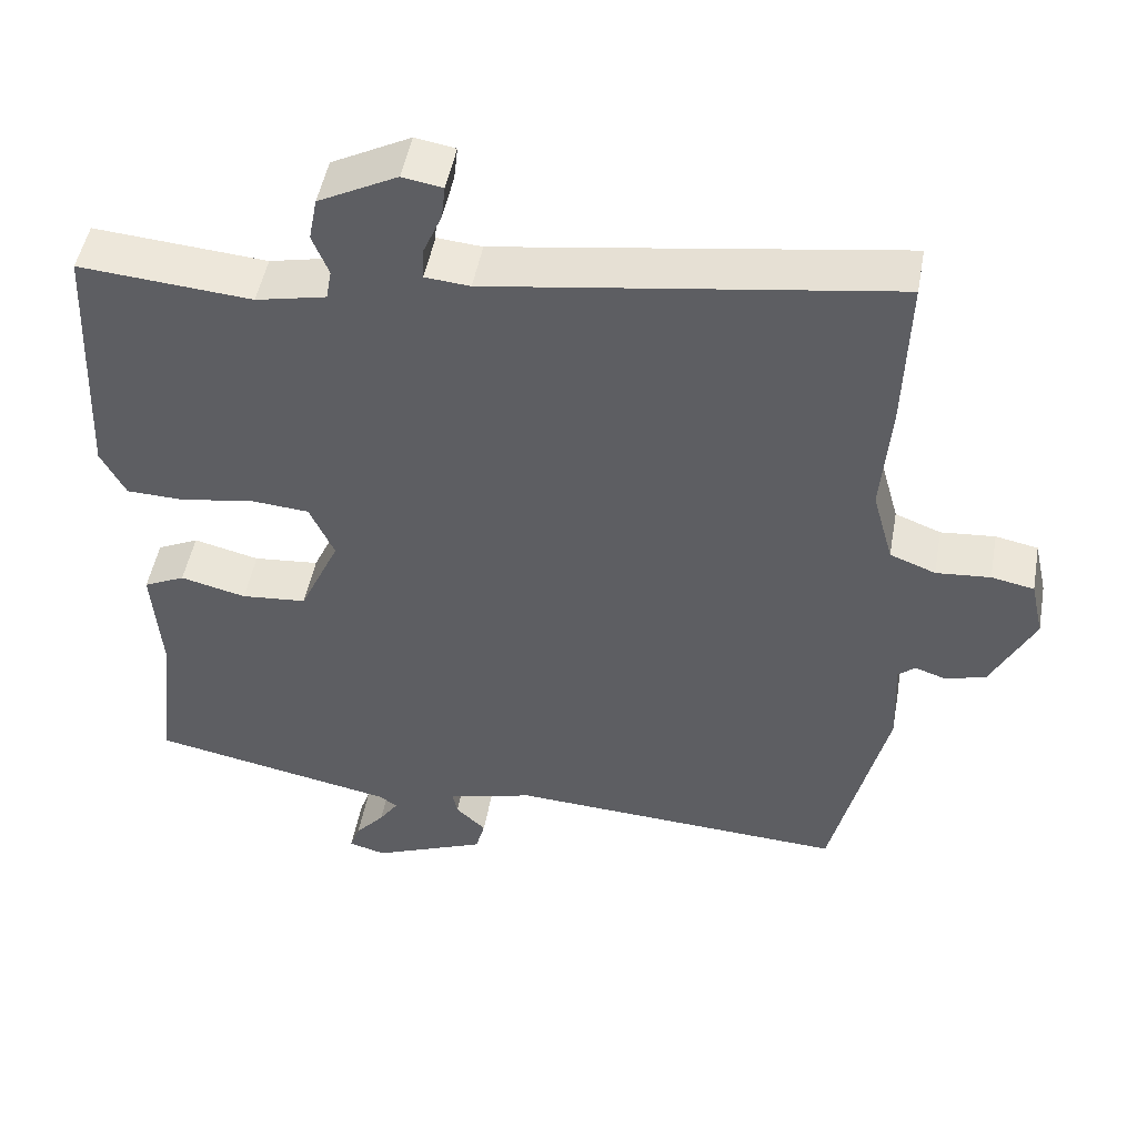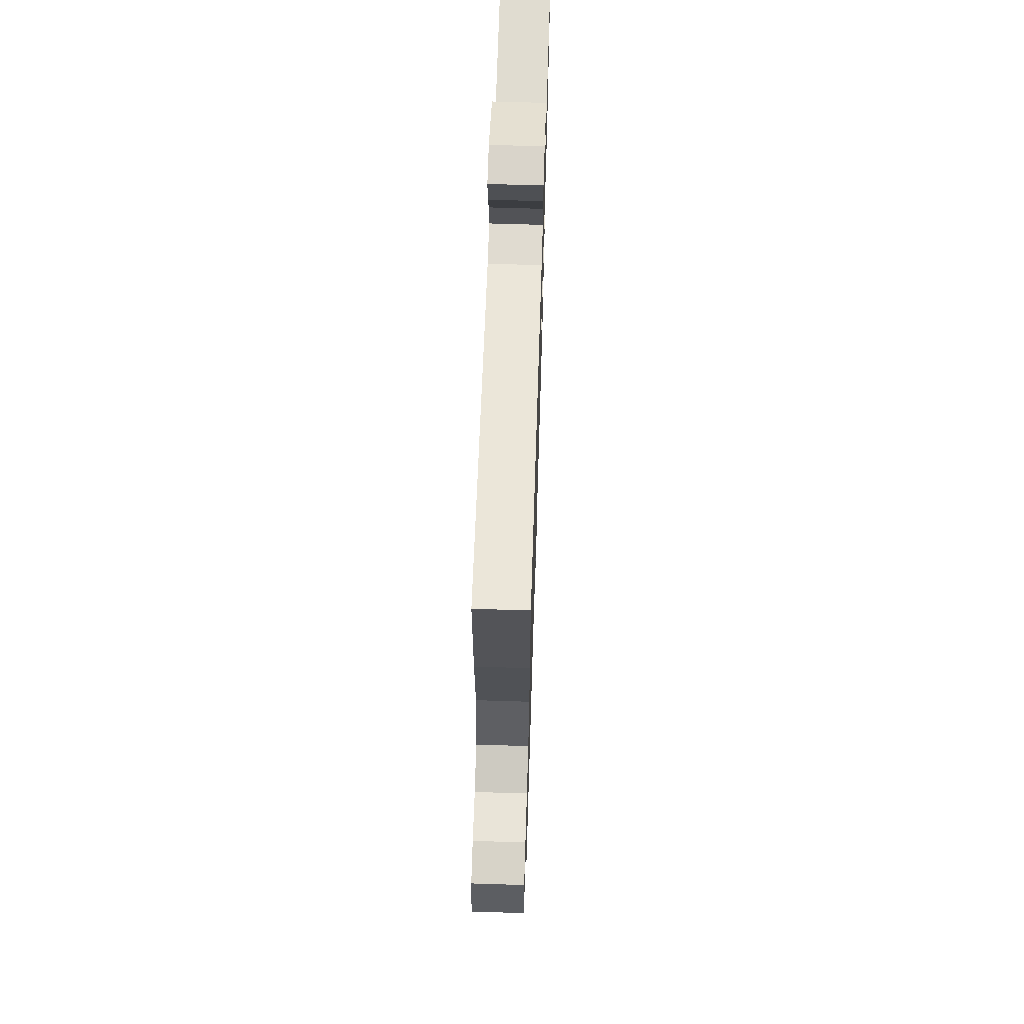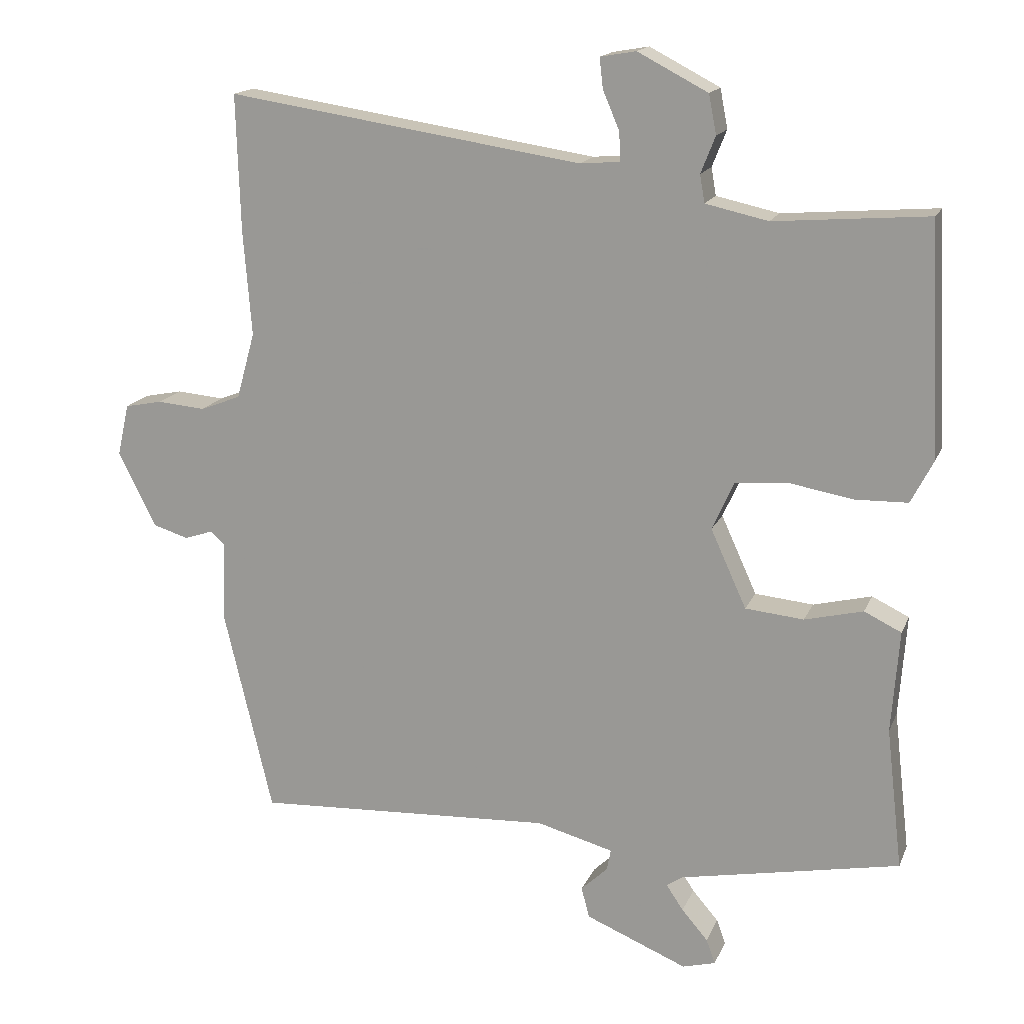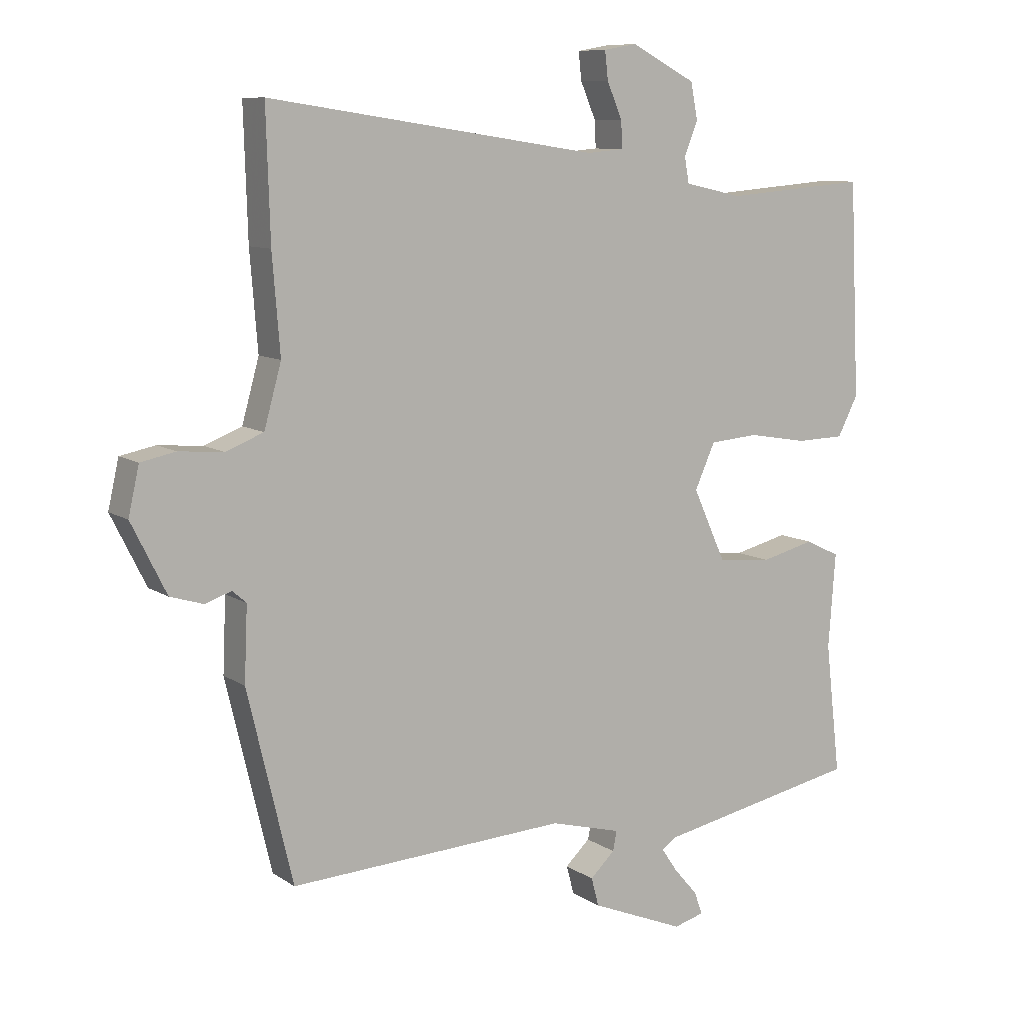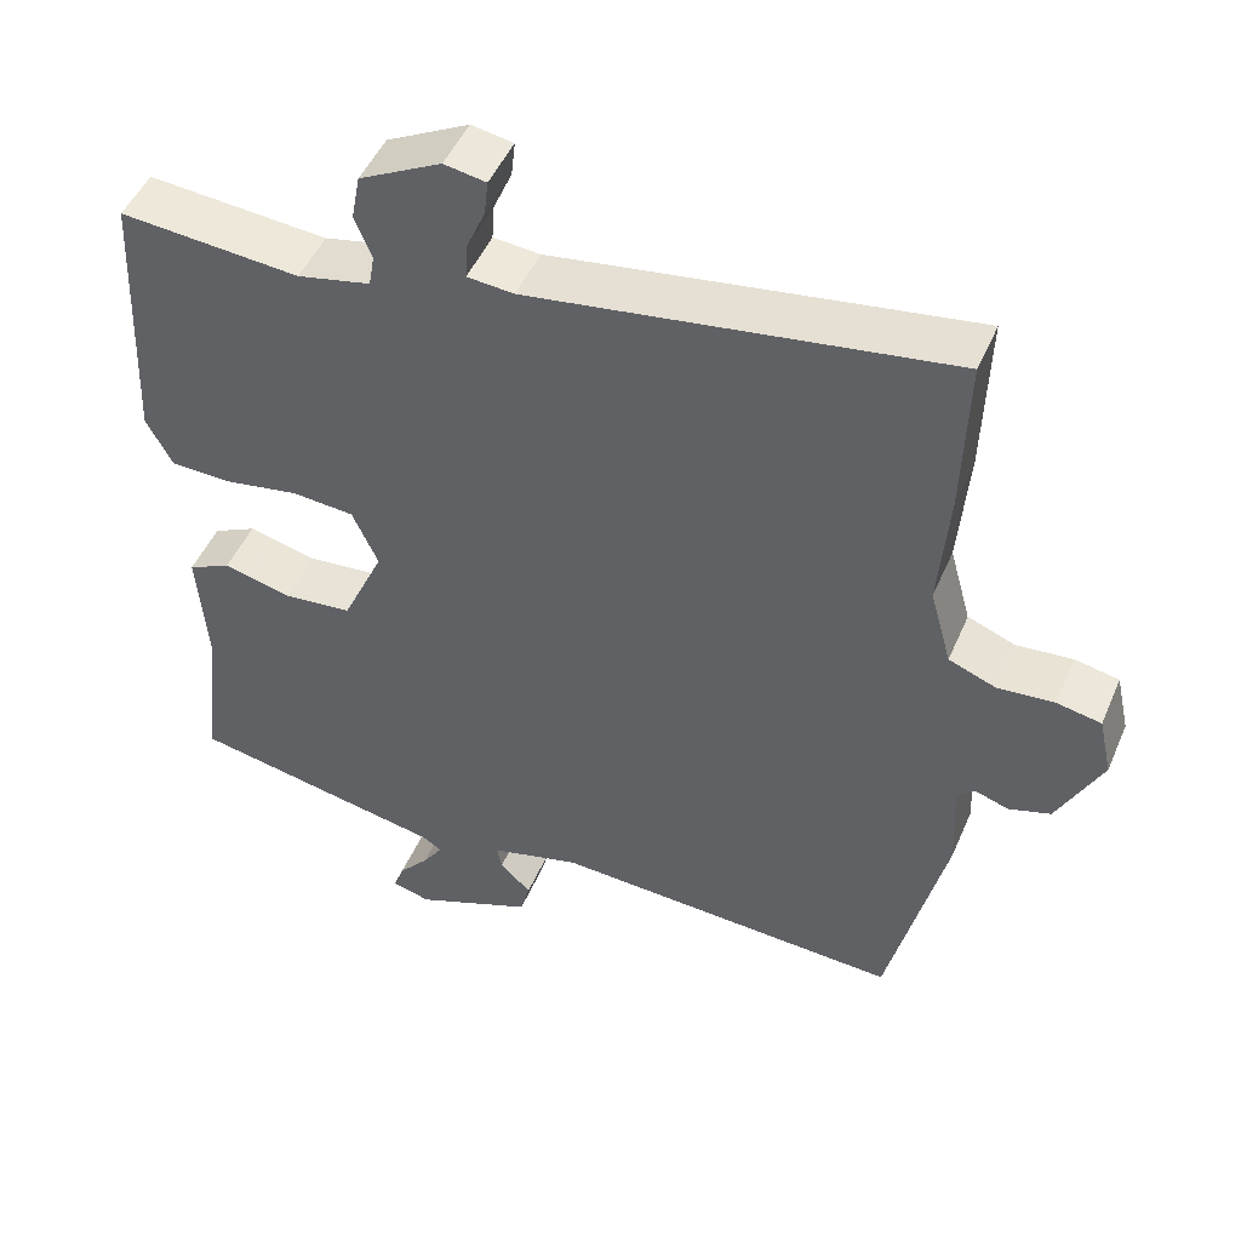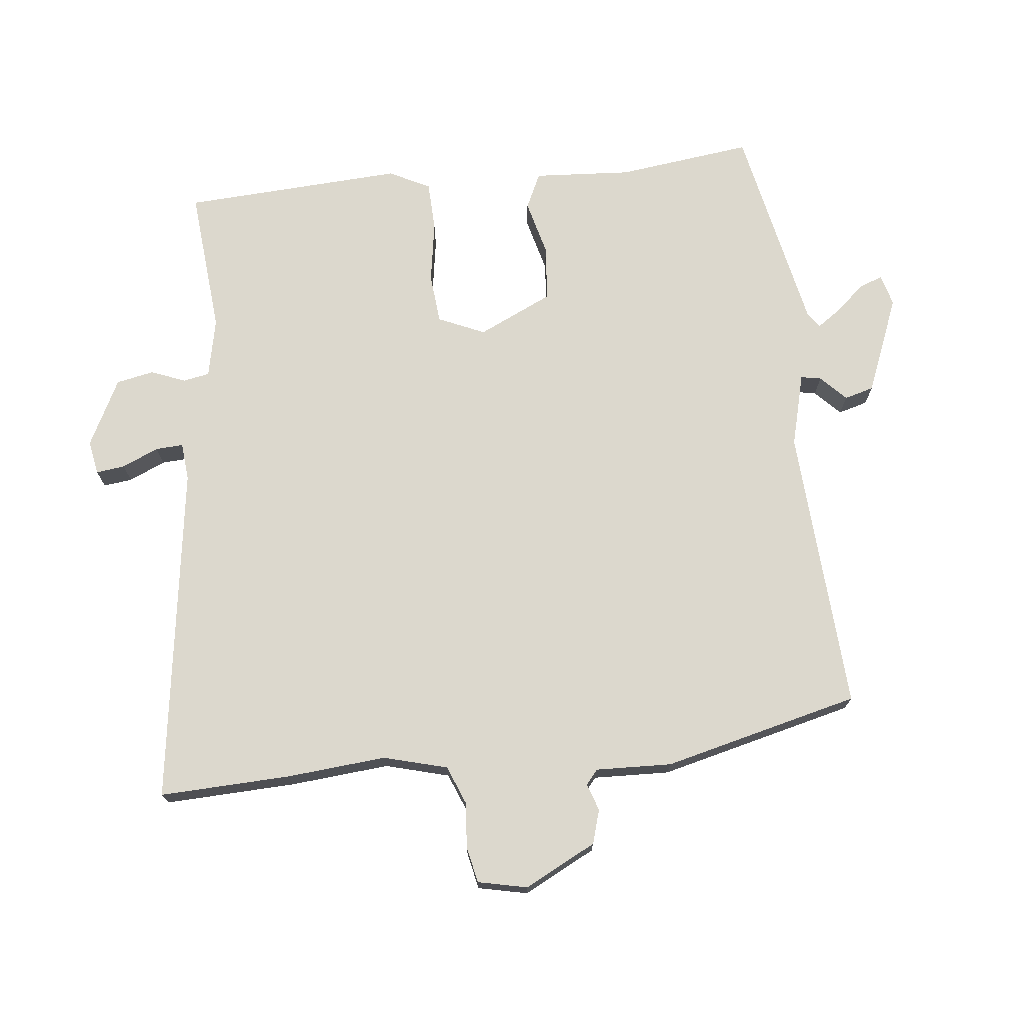
<metadata>
{"format":"obj","ext":"obj","renderer":"f3d","projection":"perspective","resolution":1024,"background":"white","views":[{"elev":49.0,"azim":10.3,"up":"+Z"},{"elev":64.9,"azim":91.8,"up":"+Z"},{"elev":16.4,"azim":-162.5,"up":"+Z"},{"elev":9.5,"azim":148.4,"up":"+Z"},{"elev":48.5,"azim":22.7,"up":"+Z"},{"elev":72.6,"azim":83.3,"up":"+Y"}]}
</metadata>
<code>
v 0.477 0.07 -0.503
v 0.04 0.07 -0.48
v -0.072 0.07 -0.51
v -0.066 0.07 -0.541
v -0.027 0.07 -0.578
v -0.039 0.07 -0.623
v -0.187 0.07 -0.684
v -0.235 0.07 -0.671
v -0.222 0.07 -0.635
v -0.184 0.07 -0.591
v -0.159 0.07 -0.554
v -0.183 0.07 -0.538
v -0.503 0.07 -0.475
v -0.479 0.07 -0.269
v -0.49 0.07 -0.12
v -0.436 0.07 -0.094
v -0.351 0.07 -0.115
v -0.266 0.07 -0.107
v -0.214 0.07 0.007
v -0.246 0.07 0.078
v -0.323 0.07 0.084
v -0.416 0.07 0.068
v -0.492 0.07 0.07
v -0.524 0.07 0.132
v -0.508 0.07 0.469
v -0.284 0.07 0.451
v -0.193 0.07 0.471
v -0.186 0.07 0.511
v -0.207 0.07 0.564
v -0.196 0.07 0.621
v -0.094 0.07 0.674
v -0.042 0.07 0.665
v -0.047 0.07 0.621
v -0.071 0.07 0.565
v -0.073 0.07 0.523
v -0.015 0.07 0.518
v 0.503 0.07 0.596
v 0.497 0.07 0.395
v 0.485 0.07 0.244
v 0.512 0.07 0.147
v 0.571 0.07 0.124
v 0.641 0.07 0.13
v 0.696 0.07 0.119
v 0.713 0.07 0.044
v 0.658 0.07 -0.066
v 0.606 0.07 -0.082
v 0.565 0.07 -0.068
v 0.543 0.07 -0.087
v 0.548 0.07 -0.203
v 0.477 0 -0.503
v 0.04 0 -0.48
v -0.072 0 -0.51
v -0.066 0 -0.541
v -0.027 0 -0.578
v -0.039 0 -0.623
v -0.187 0 -0.684
v -0.235 0 -0.671
v -0.222 0 -0.635
v -0.184 0 -0.591
v -0.159 0 -0.554
v -0.183 0 -0.538
v -0.503 0 -0.475
v -0.479 0 -0.269
v -0.49 0 -0.12
v -0.436 0 -0.094
v -0.351 0 -0.115
v -0.266 0 -0.107
v -0.214 0 0.007
v -0.246 0 0.078
v -0.323 0 0.084
v -0.416 0 0.068
v -0.492 0 0.07
v -0.524 0 0.132
v -0.508 0 0.469
v -0.284 0 0.451
v -0.193 0 0.471
v -0.186 0 0.511
v -0.207 0 0.564
v -0.196 0 0.621
v -0.094 0 0.674
v -0.042 0 0.665
v -0.047 0 0.621
v -0.071 0 0.565
v -0.073 0 0.523
v -0.015 0 0.518
v 0.503 0 0.596
v 0.497 0 0.395
v 0.485 0 0.244
v 0.512 0 0.147
v 0.571 0 0.124
v 0.641 0 0.13
v 0.696 0 0.119
v 0.713 0 0.044
v 0.658 0 -0.066
v 0.606 0 -0.082
v 0.565 0 -0.068
v 0.543 0 -0.087
v 0.548 0 -0.203
f 48 49 1 2
f 47 48 2 3
f 44 45 46 47
f 44 47 3
f 41 42 43 44
f 40 41 44 3
f 39 40 3
f 36 37 38 39
f 35 36 39 3
f 31 32 33 34
f 31 34 35
f 28 29 30 31
f 27 28 31 35
f 23 24 25 26
f 21 22 23 26
f 20 21 26 27
f 19 20 27 35
f 14 15 16 17
f 12 13 14 17
f 11 12 17 18
f 7 8 9 10
f 7 10 11
f 4 5 6 7
f 3 4 7 11
f 19 35 3 11
f 11 18 19
f 51 50 98 97
f 52 51 97 96
f 96 95 94 93
f 52 96 93
f 93 92 91 90
f 52 93 90 89
f 52 89 88
f 88 87 86 85
f 52 88 85 84
f 83 82 81 80
f 84 83 80
f 80 79 78 77
f 84 80 77 76
f 75 74 73 72
f 75 72 71 70
f 76 75 70 69
f 84 76 69 68
f 66 65 64 63
f 66 63 62 61
f 67 66 61 60
f 59 58 57 56
f 60 59 56
f 56 55 54 53
f 60 56 53 52
f 60 52 84 68
f 68 67 60
f 1 50 51 2
f 2 51 52 3
f 3 52 53 4
f 4 53 54 5
f 5 54 55 6
f 6 55 56 7
f 7 56 57 8
f 8 57 58 9
f 9 58 59 10
f 10 59 60 11
f 11 60 61 12
f 12 61 62 13
f 13 62 63 14
f 14 63 64 15
f 15 64 65 16
f 16 65 66 17
f 17 66 67 18
f 18 67 68 19
f 19 68 69 20
f 20 69 70 21
f 21 70 71 22
f 22 71 72 23
f 23 72 73 24
f 24 73 74 25
f 25 74 75 26
f 26 75 76 27
f 27 76 77 28
f 28 77 78 29
f 29 78 79 30
f 30 79 80 31
f 31 80 81 32
f 32 81 82 33
f 33 82 83 34
f 34 83 84 35
f 35 84 85 36
f 36 85 86 37
f 37 86 87 38
f 38 87 88 39
f 39 88 89 40
f 40 89 90 41
f 41 90 91 42
f 42 91 92 43
f 43 92 93 44
f 44 93 94 45
f 45 94 95 46
f 46 95 96 47
f 47 96 97 48
f 48 97 98 49
f 49 98 50 1

</code>
